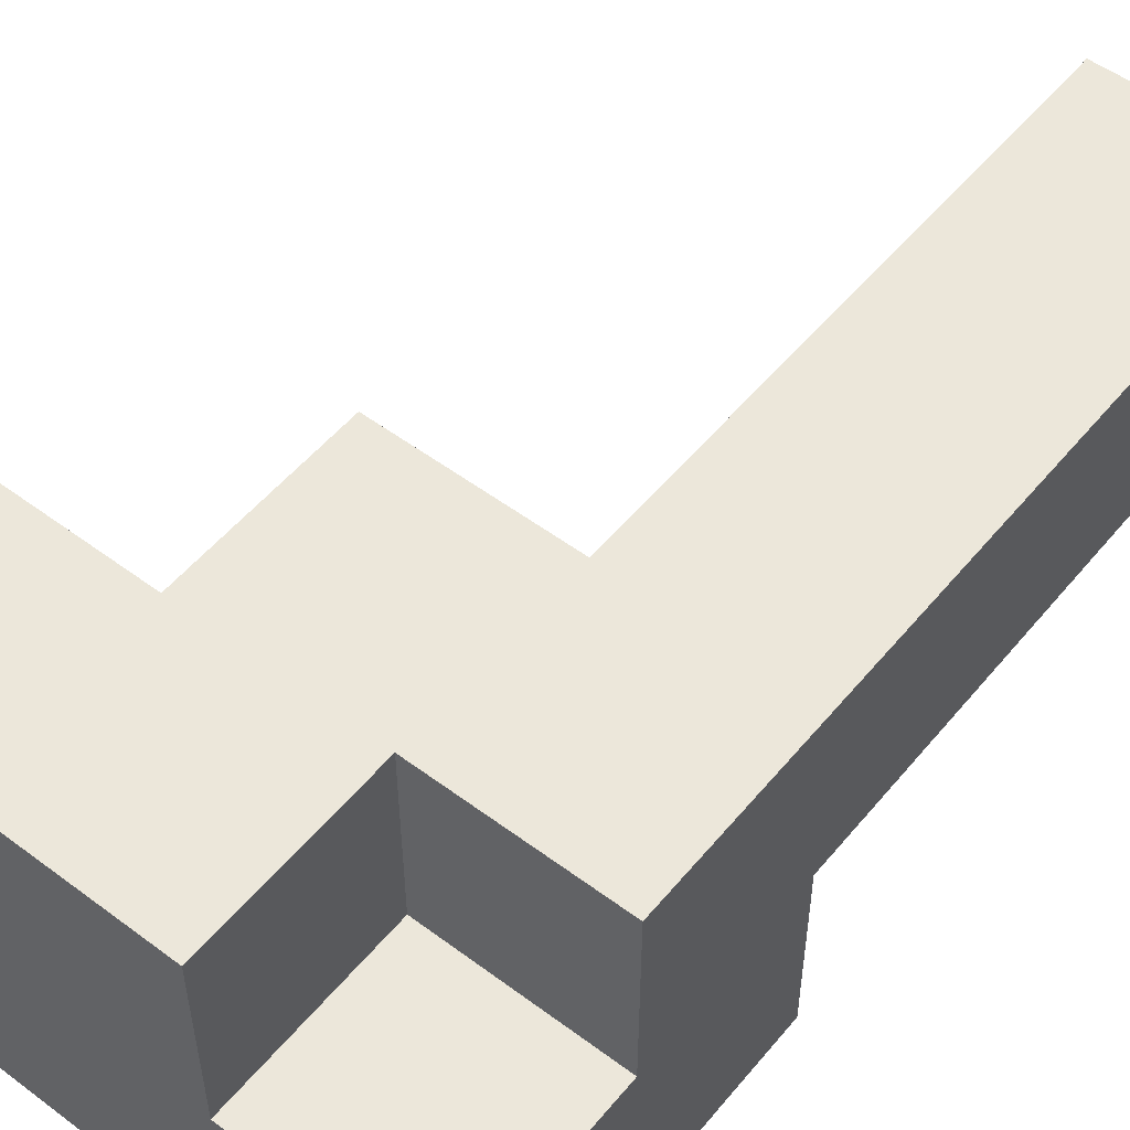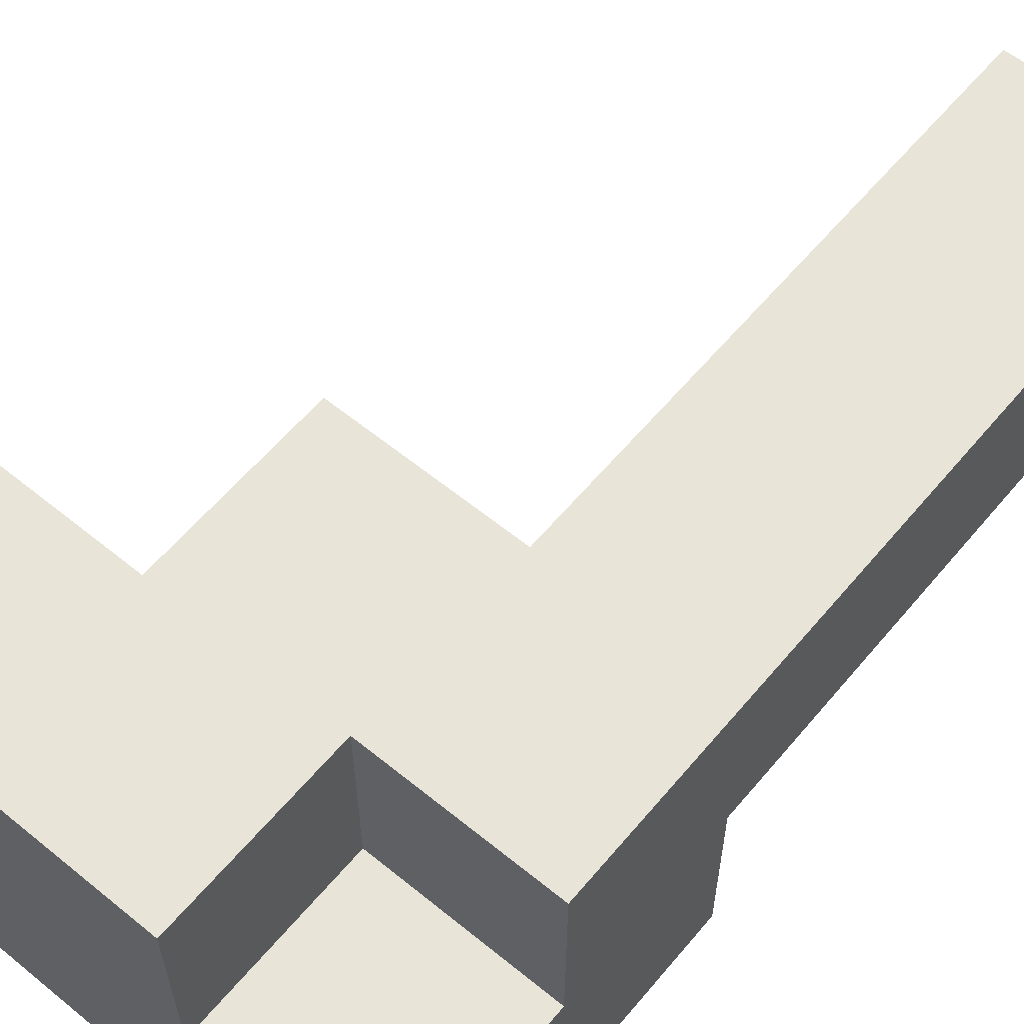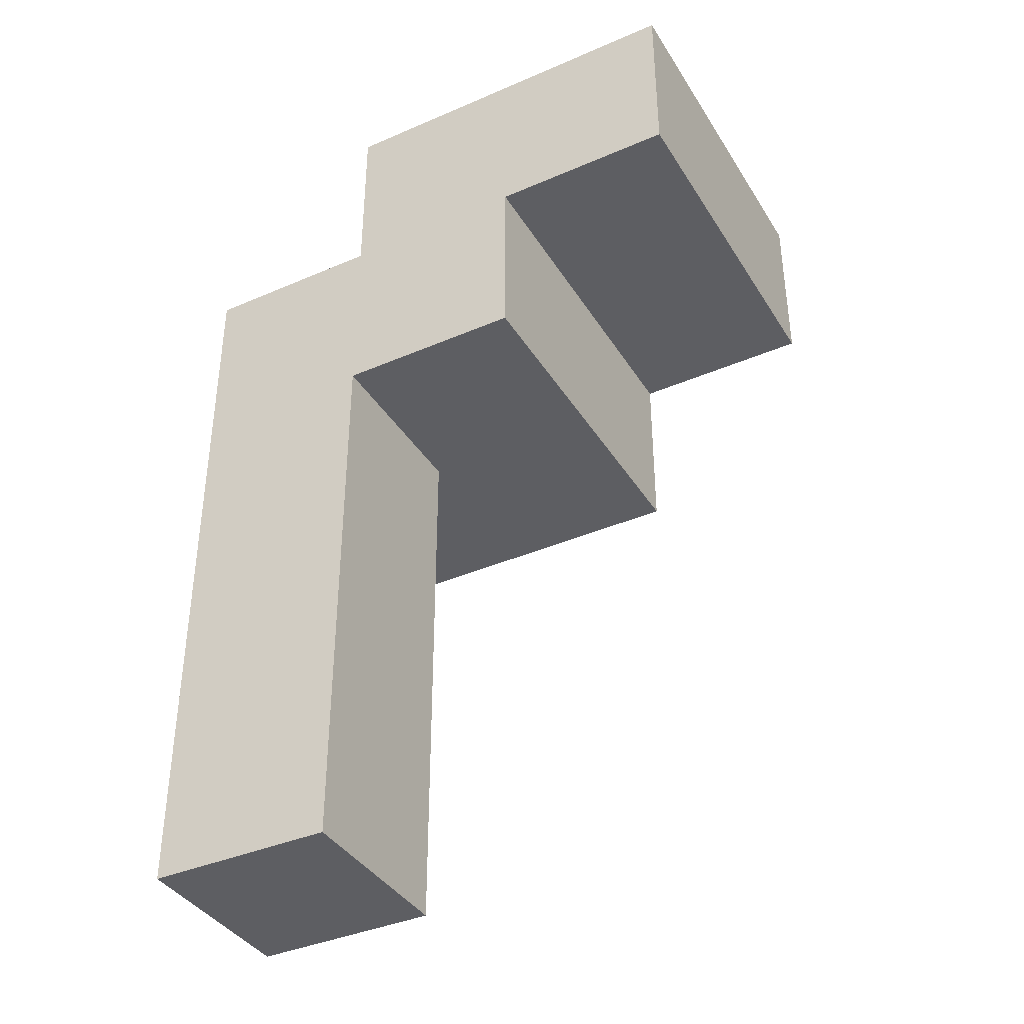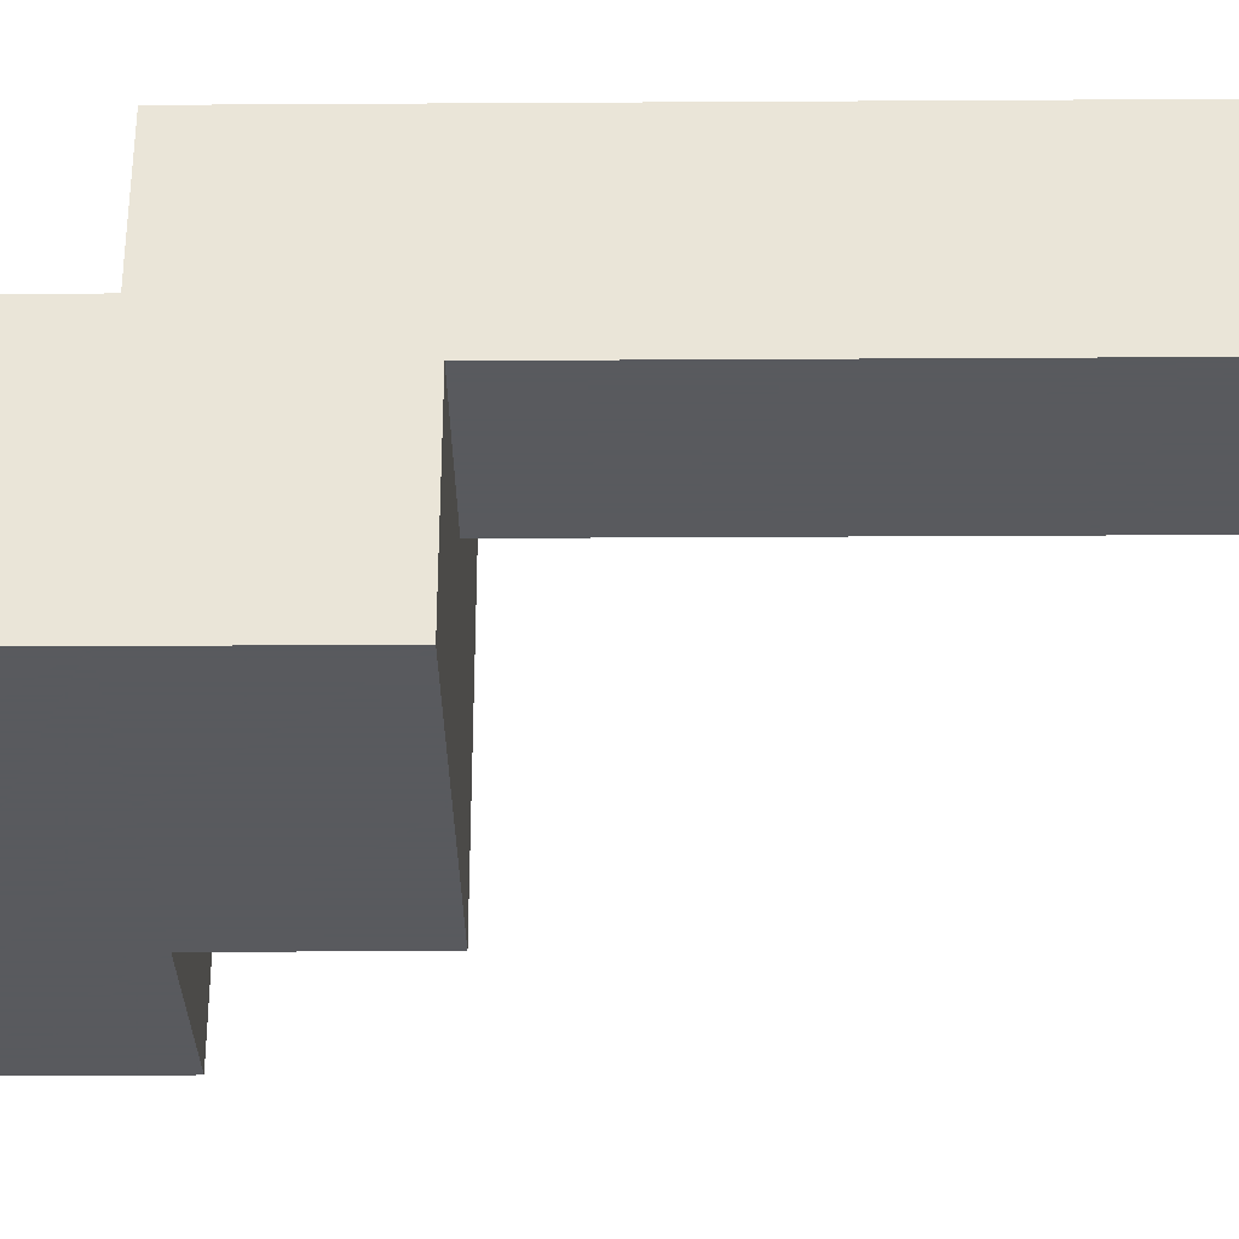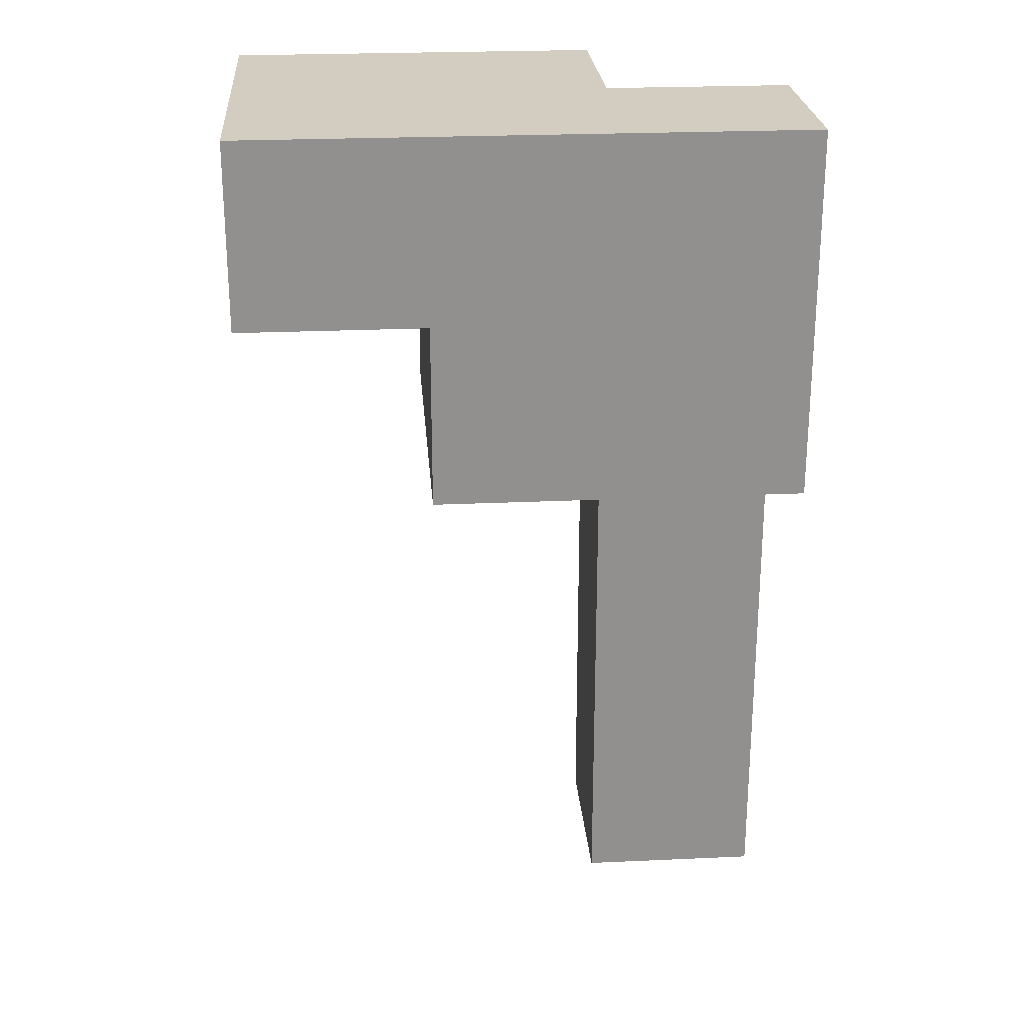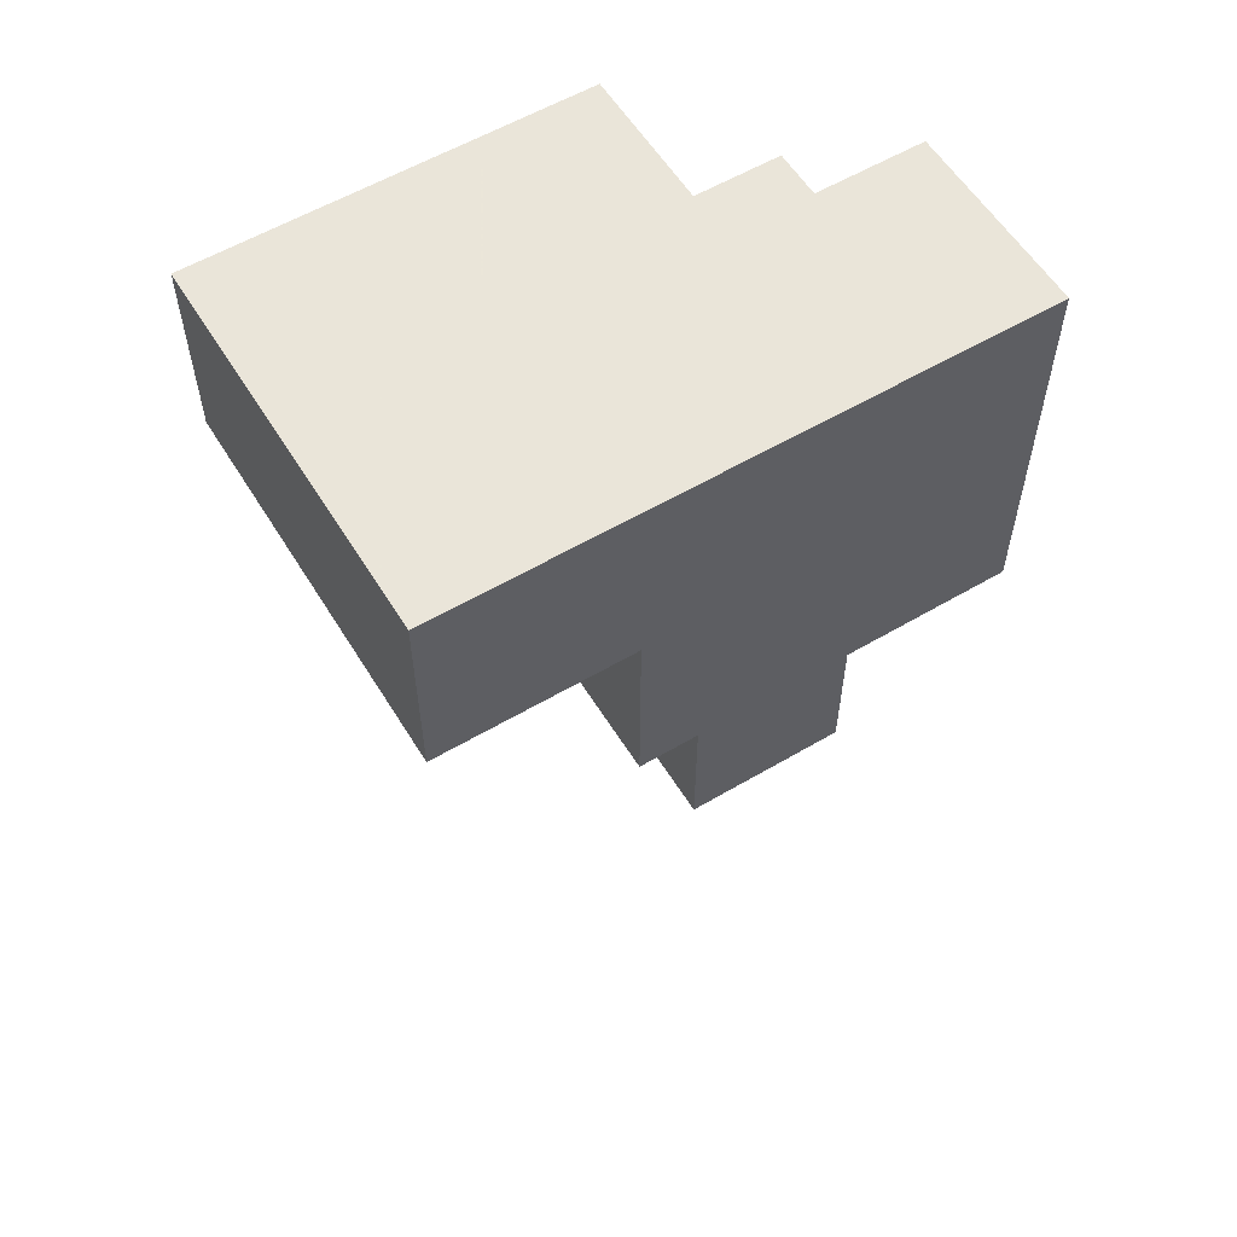
<metadata>
{"format":"obj","ext":"obj","renderer":"f3d","projection":"perspective","resolution":1024,"background":"white","views":[{"elev":52.9,"azim":-141.4,"up":"+Z"},{"elev":60.0,"azim":-140.2,"up":"+Z"},{"elev":-38.6,"azim":28.6,"up":"+Y"},{"elev":-31.2,"azim":-89.5,"up":"+Z"},{"elev":24.6,"azim":175.7,"up":"+Y"},{"elev":57.7,"azim":148.6,"up":"+Y"}]}
</metadata>
<code>
v 0.062 -0.25 0.062
v 0.062 -0.25 -0
v 0.062 -0.188 -0
v 0.062 -0.188 0.062
v 0 -0.25 0.062
v 0 -0.188 0.062
v 0 -0.188 -0
v 0 -0.25 -0
v 0.062 -0.125 -0
v 0.062 -0.125 0.062
v 0 -0.125 0.062
v 0 -0.125 -0
v 0.062 -0.062 -0
v 0.062 -0.062 0.062
v 0 -0.062 0.062
v 0 -0.062 -0
v 0 0 0.062
v 0 0 -0
v 0.062 0 0.062
v 0.062 0 -0
v 0.125 -0.062 0.062
v 0.125 -0.062 -0
v 0.125 0 -0
v 0.125 0 0.062
v 0 0 -0.062
v 0 -0.062 -0.062
v 0.062 0 -0.062
v 0.062 -0.062 -0.062
v 0.125 -0.062 -0.062
v 0.125 0 -0.062
v 0.062 0.062 0.062
v 0.062 0.062 -0
v 0.125 0.062 0.062
v 0.125 0.062 -0
v 0.188 0 0.062
v 0.188 0 -0
v 0.188 0.062 -0
v 0.188 0.062 0.062
v 0 0.062 -0
v 0 0.062 -0.062
v 0.062 0.062 -0.062
v 0.125 0.062 -0.062
v 0.188 0 -0.062
v 0.188 0.062 -0.062
f 1 2 3 4
f 5 6 7 8
f 8 7 3 2
f 5 1 4 6
f 5 8 2 1
f 4 3 9 10
f 6 11 12 7
f 7 12 9 3
f 6 4 10 11
f 10 9 13 14
f 11 15 16 12
f 12 16 13 9
f 11 10 14 15
f 15 17 18 16
f 15 14 19 17
f 17 19 20 18
f 21 22 23 24
f 14 21 24 19
f 14 13 22 21
f 16 18 25 26
f 26 25 27 28
f 16 26 28 13
f 22 29 30 23
f 28 27 30 29
f 13 28 29 22
f 19 31 32 20
f 19 24 33 31
f 31 33 34 32
f 35 36 37 38
f 24 35 38 33
f 33 38 37 34
f 24 23 36 35
f 18 39 40 25
f 25 40 41 27
f 18 20 32 39
f 39 32 41 40
f 27 41 42 30
f 32 34 42 41
f 36 43 44 37
f 30 42 44 43
f 34 37 44 42
f 23 30 43 36

</code>
